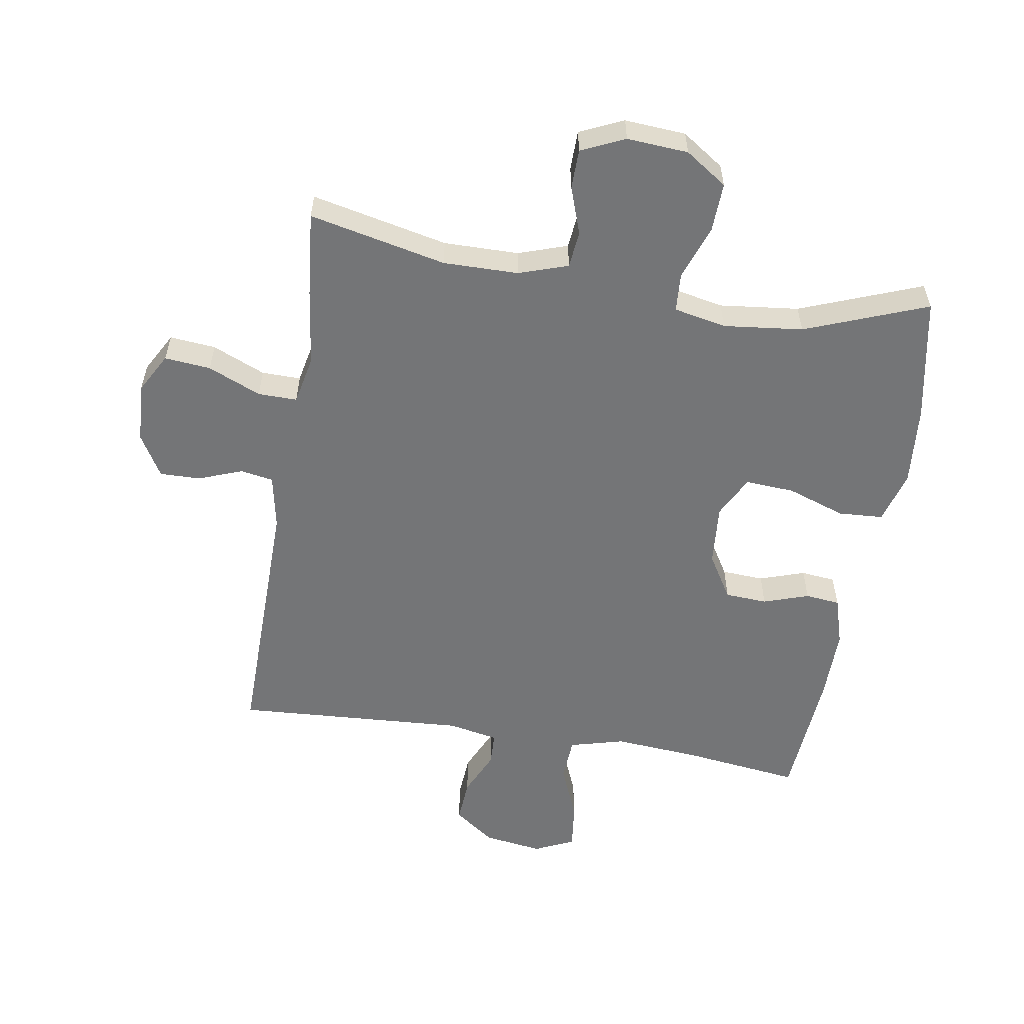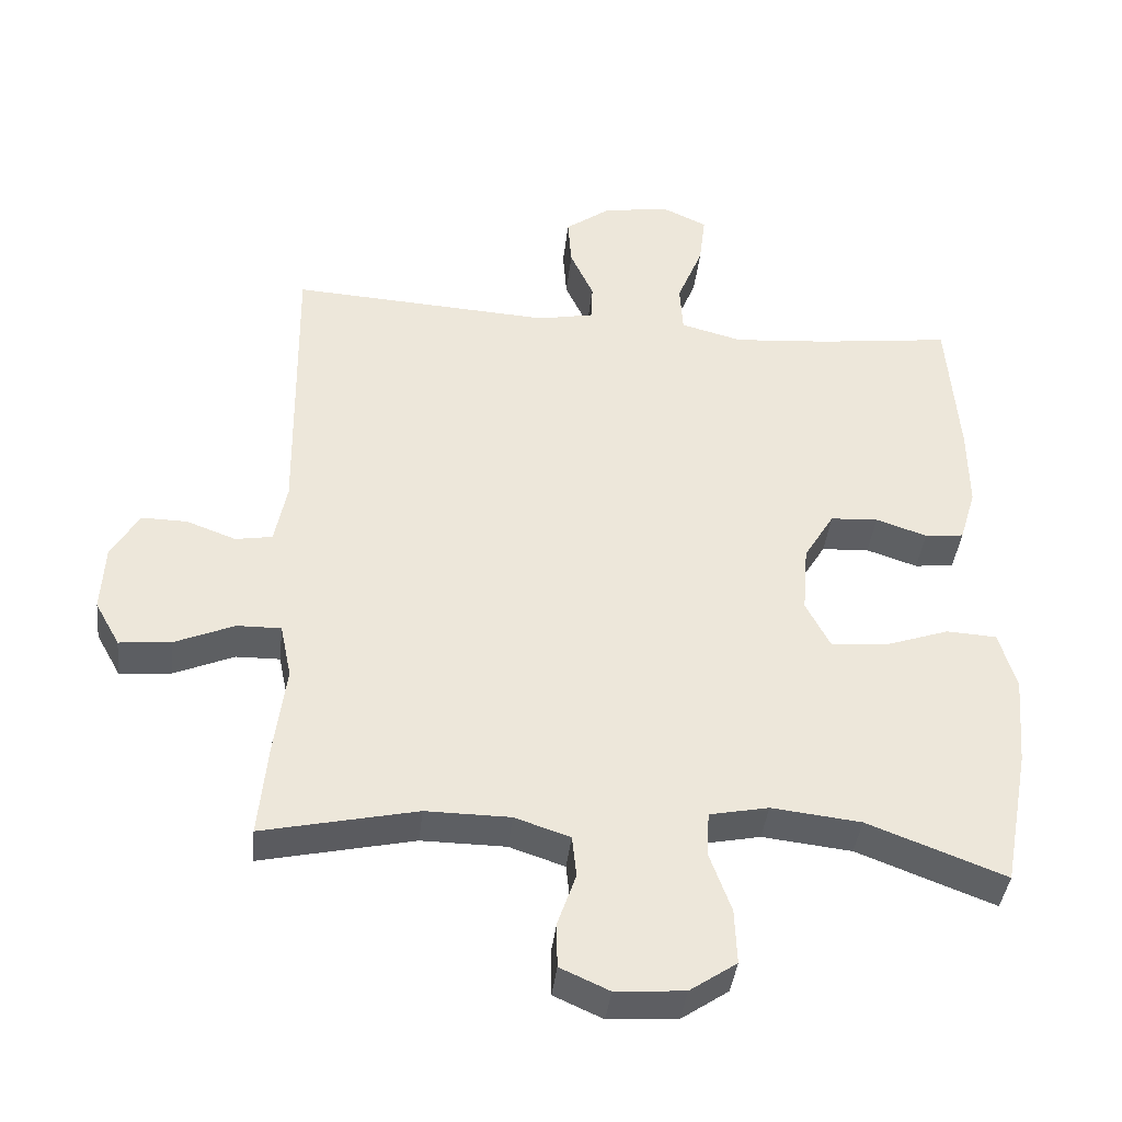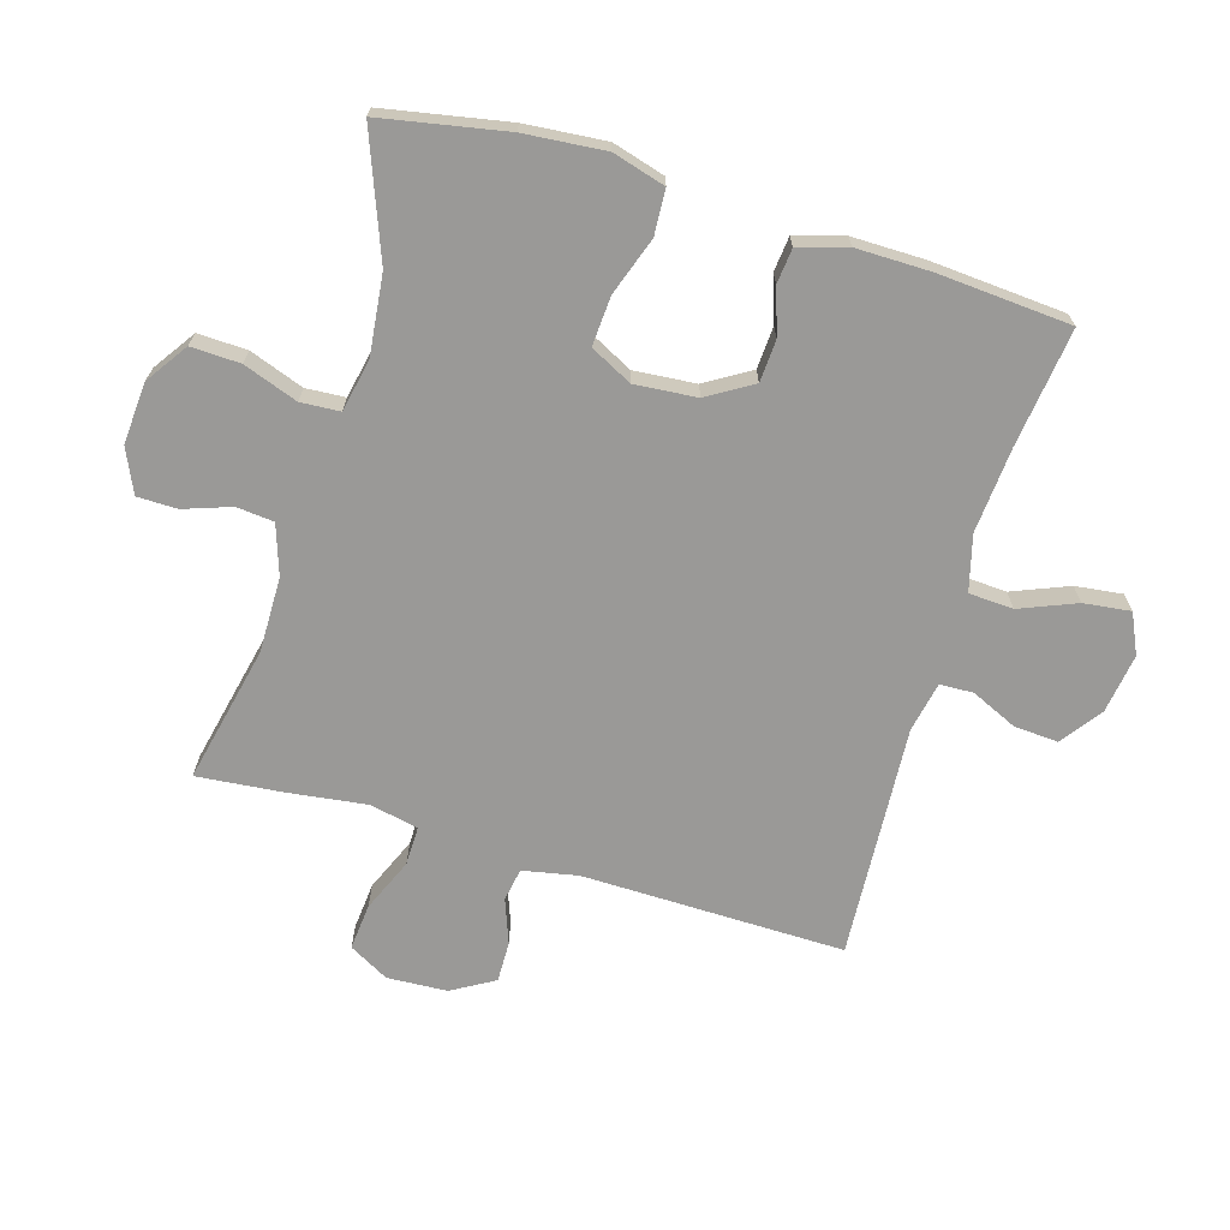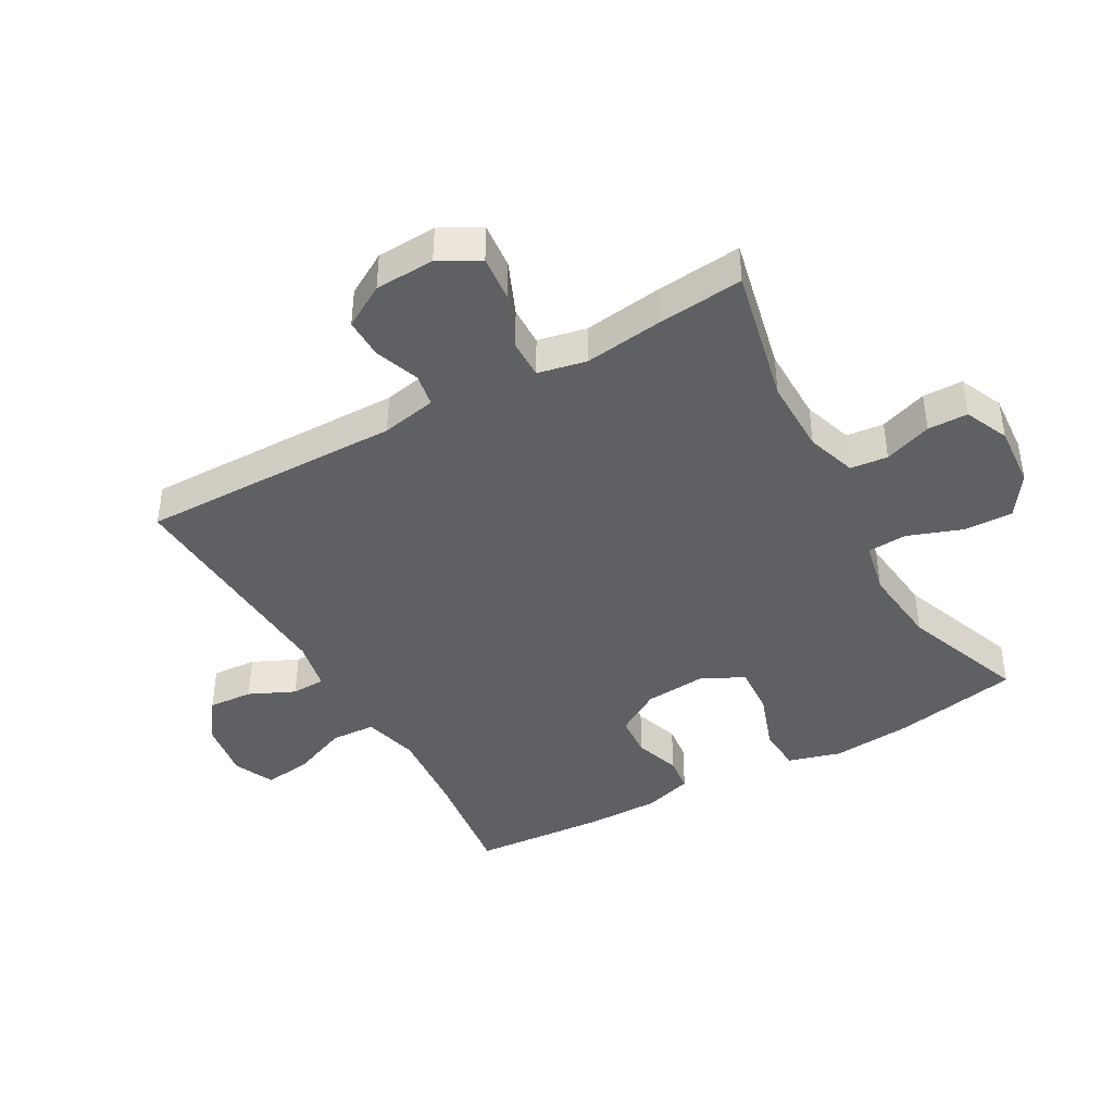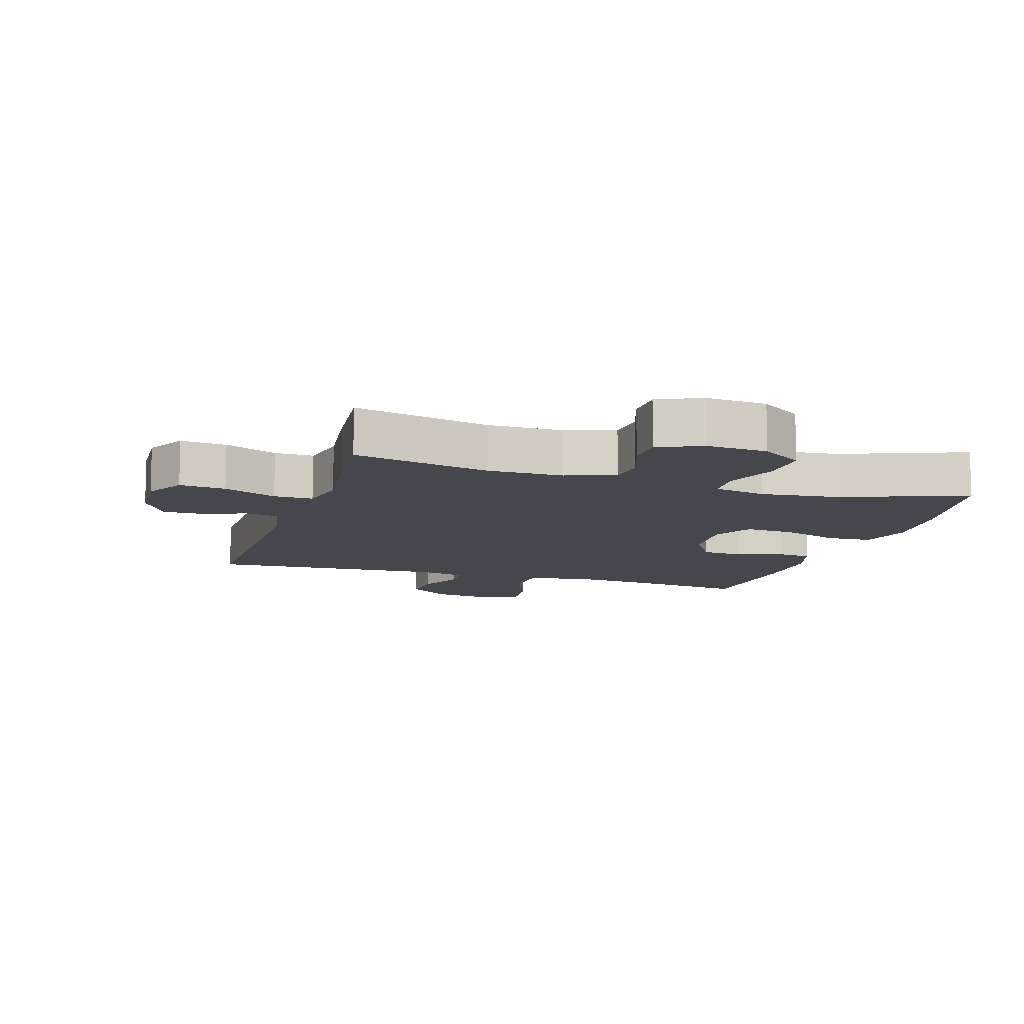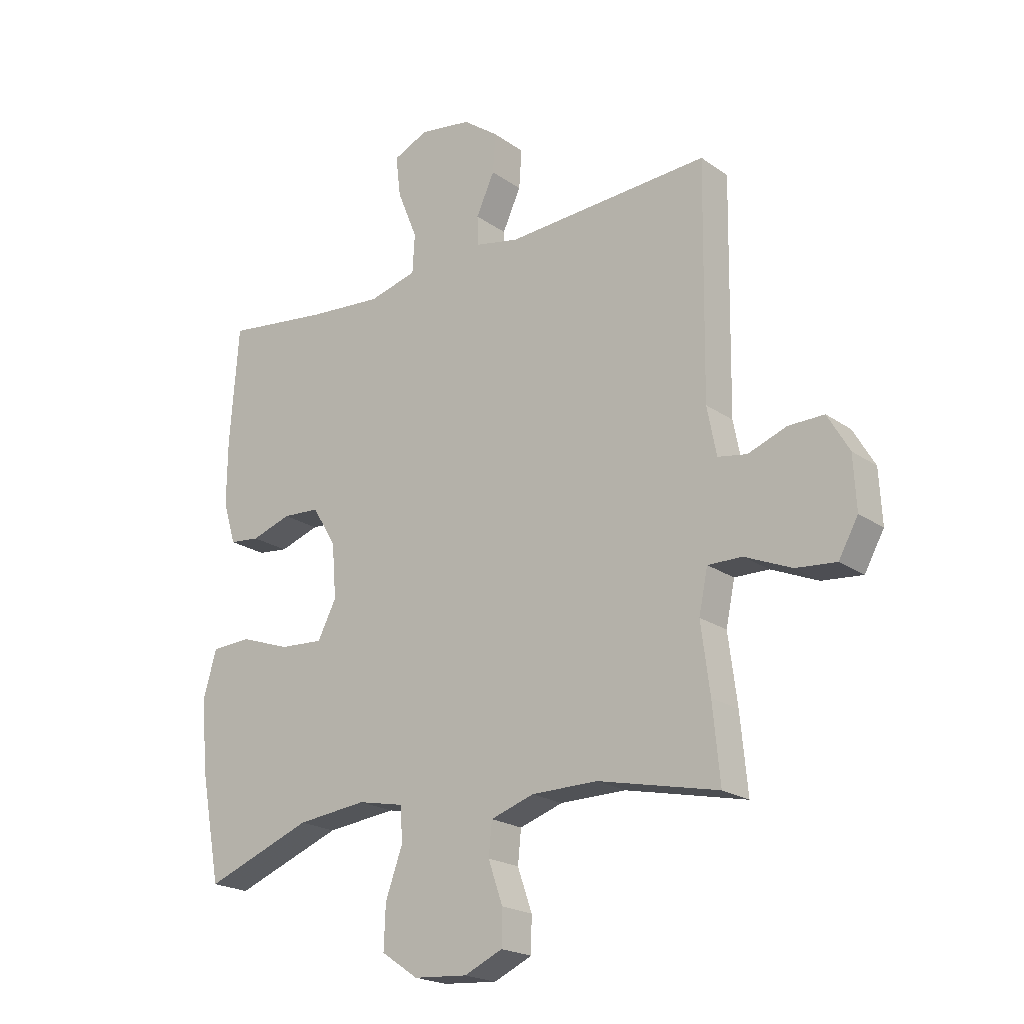
<metadata>
{"format":"obj","ext":"obj","renderer":"f3d","projection":"perspective","resolution":1024,"background":"white","views":[{"elev":-56.4,"azim":170.8,"up":"+Y"},{"elev":-39.9,"azim":173.7,"up":"+Z"},{"elev":-69.0,"azim":-106.6,"up":"+Y"},{"elev":-42.3,"azim":119.3,"up":"+Y"},{"elev":-10.9,"azim":162.6,"up":"+Y"},{"elev":-20.8,"azim":38.8,"up":"+Z"}]}
</metadata>
<code>
v 0.5 0.07 0.5
v 0.494 0.07 0.086
v 0.511 0.07 -0.001
v 0.563 0.07 -0.01
v 0.633 0.07 0.016
v 0.697 0.07 0.017
v 0.736 0.07 -0.05
v 0.741 0.07 -0.145
v 0.706 0.07 -0.208
v 0.633 0.07 -0.201
v 0.549 0.07 -0.165
v 0.487 0.07 -0.164
v 0.471 0.07 -0.241
v 0.487 0.07 -0.364
v 0.5 0.07 -0.5
v 0.283 0.07 -0.452
v 0.164 0.07 -0.453
v 0.086 0.07 -0.479
v 0.08 0.07 -0.538
v 0.106 0.07 -0.613
v 0.105 0.07 -0.676
v 0.036 0.07 -0.707
v -0.061 0.07 -0.7
v -0.127 0.07 -0.655
v -0.124 0.07 -0.577
v -0.093 0.07 -0.491
v -0.097 0.07 -0.429
v -0.18 0.07 -0.412
v -0.306 0.07 -0.426
v -0.5 0.07 -0.5
v -0.537 0.07 -0.303
v -0.548 0.07 -0.175
v -0.524 0.07 -0.092
v -0.453 0.07 -0.088
v -0.361 0.07 -0.12
v -0.283 0.07 -0.125
v -0.249 0.07 -0.059
v -0.257 0.07 0.039
v -0.3 0.07 0.11
v -0.367 0.07 0.114
v -0.439 0.07 0.09
v -0.494 0.07 0.096
v -0.517 0.07 0.173
v -0.516 0.07 0.289
v -0.5 0.07 0.5
v -0.313 0.07 0.476
v -0.178 0.07 0.465
v -0.091 0.07 0.488
v -0.087 0.07 0.558
v -0.123 0.07 0.647
v -0.132 0.07 0.721
v -0.069 0.07 0.75
v 0.025 0.07 0.736
v 0.089 0.07 0.689
v 0.084 0.07 0.619
v 0.051 0.07 0.547
v 0.053 0.07 0.494
v 0.132 0.07 0.478
v 0.5 0 0.5
v 0.494 0 0.086
v 0.511 0 -0.001
v 0.563 0 -0.01
v 0.633 0 0.016
v 0.697 0 0.017
v 0.736 0 -0.05
v 0.741 0 -0.145
v 0.706 0 -0.208
v 0.633 0 -0.201
v 0.549 0 -0.165
v 0.487 0 -0.164
v 0.471 0 -0.241
v 0.487 0 -0.364
v 0.5 0 -0.5
v 0.283 0 -0.452
v 0.164 0 -0.453
v 0.086 0 -0.479
v 0.08 0 -0.538
v 0.106 0 -0.613
v 0.105 0 -0.676
v 0.036 0 -0.707
v -0.061 0 -0.7
v -0.127 0 -0.655
v -0.124 0 -0.577
v -0.093 0 -0.491
v -0.097 0 -0.429
v -0.18 0 -0.412
v -0.306 0 -0.426
v -0.5 0 -0.5
v -0.537 0 -0.303
v -0.548 0 -0.175
v -0.524 0 -0.092
v -0.453 0 -0.088
v -0.361 0 -0.12
v -0.283 0 -0.125
v -0.249 0 -0.059
v -0.257 0 0.039
v -0.3 0 0.11
v -0.367 0 0.114
v -0.439 0 0.09
v -0.494 0 0.096
v -0.517 0 0.173
v -0.516 0 0.289
v -0.5 0 0.5
v -0.313 0 0.476
v -0.178 0 0.465
v -0.091 0 0.488
v -0.087 0 0.558
v -0.123 0 0.647
v -0.132 0 0.721
v -0.069 0 0.75
v 0.025 0 0.736
v 0.089 0 0.689
v 0.084 0 0.619
v 0.051 0 0.547
v 0.053 0 0.494
v 0.132 0 0.478
f 53 54 55 56
f 53 56 57
f 52 53 57
f 49 50 51 52
f 48 49 52 57
f 47 48 57 58
f 43 44 45 46
f 43 46 47
f 40 41 42 43
f 39 40 43 47
f 38 39 47 58
f 32 33 34 35
f 32 35 36
f 29 30 31 32
f 28 29 32 36
f 27 28 36 37
f 23 24 25 26
f 23 26 27
f 22 23 27
f 19 20 21 22
f 18 19 22 27
f 17 18 27 37
f 13 14 15 16
f 12 13 16 17
f 8 9 10 11
f 8 11 12
f 7 8 12
f 4 5 6 7
f 3 4 7 12
f 2 3 12 17
f 17 37 38 58
f 1 2 17 58
f 114 113 112 111
f 115 114 111
f 115 111 110
f 110 109 108 107
f 115 110 107 106
f 116 115 106 105
f 104 103 102 101
f 105 104 101
f 101 100 99 98
f 105 101 98 97
f 116 105 97 96
f 93 92 91 90
f 94 93 90
f 90 89 88 87
f 94 90 87 86
f 95 94 86 85
f 84 83 82 81
f 85 84 81
f 85 81 80
f 80 79 78 77
f 85 80 77 76
f 95 85 76 75
f 74 73 72 71
f 75 74 71 70
f 69 68 67 66
f 70 69 66
f 70 66 65
f 65 64 63 62
f 70 65 62 61
f 75 70 61 60
f 116 96 95 75
f 116 75 60 59
f 1 59 60 2
f 2 60 61 3
f 3 61 62 4
f 4 62 63 5
f 5 63 64 6
f 6 64 65 7
f 7 65 66 8
f 8 66 67 9
f 9 67 68 10
f 10 68 69 11
f 11 69 70 12
f 12 70 71 13
f 13 71 72 14
f 14 72 73 15
f 15 73 74 16
f 16 74 75 17
f 17 75 76 18
f 18 76 77 19
f 19 77 78 20
f 20 78 79 21
f 21 79 80 22
f 22 80 81 23
f 23 81 82 24
f 24 82 83 25
f 25 83 84 26
f 26 84 85 27
f 27 85 86 28
f 28 86 87 29
f 29 87 88 30
f 30 88 89 31
f 31 89 90 32
f 32 90 91 33
f 33 91 92 34
f 34 92 93 35
f 35 93 94 36
f 36 94 95 37
f 37 95 96 38
f 38 96 97 39
f 39 97 98 40
f 40 98 99 41
f 41 99 100 42
f 42 100 101 43
f 43 101 102 44
f 44 102 103 45
f 45 103 104 46
f 46 104 105 47
f 47 105 106 48
f 48 106 107 49
f 49 107 108 50
f 50 108 109 51
f 51 109 110 52
f 52 110 111 53
f 53 111 112 54
f 54 112 113 55
f 55 113 114 56
f 56 114 115 57
f 57 115 116 58
f 58 116 59 1

</code>
